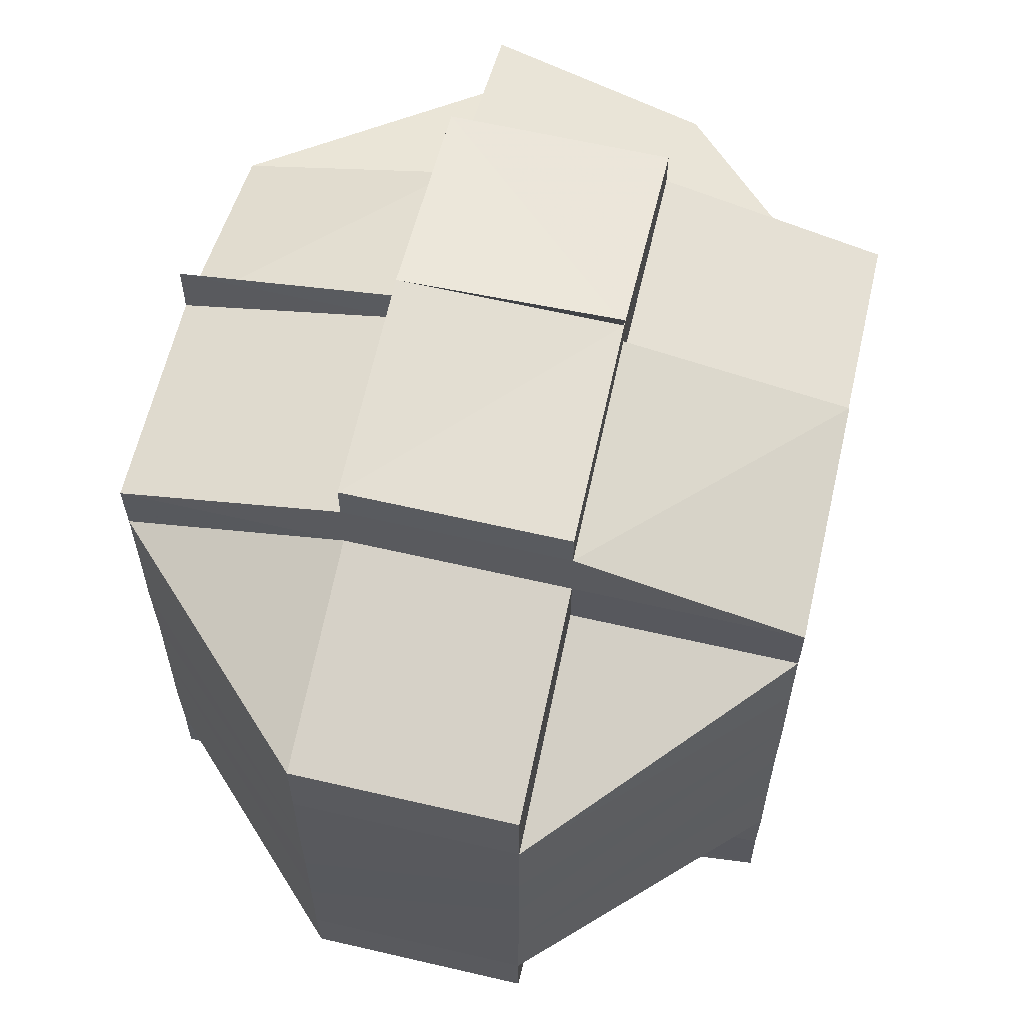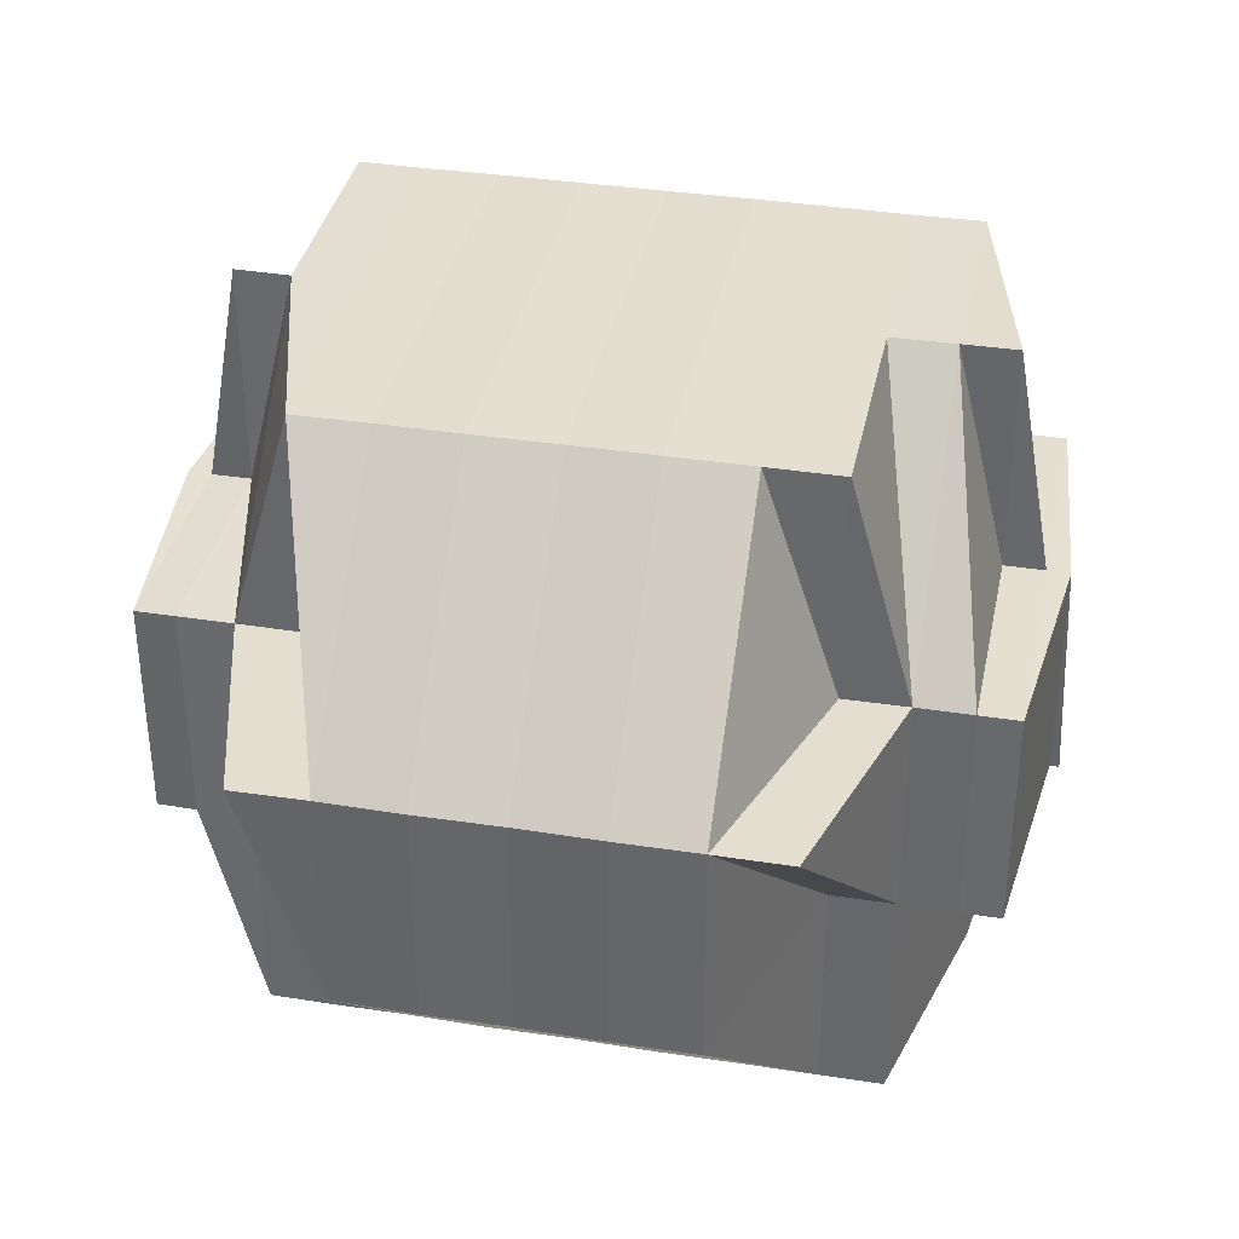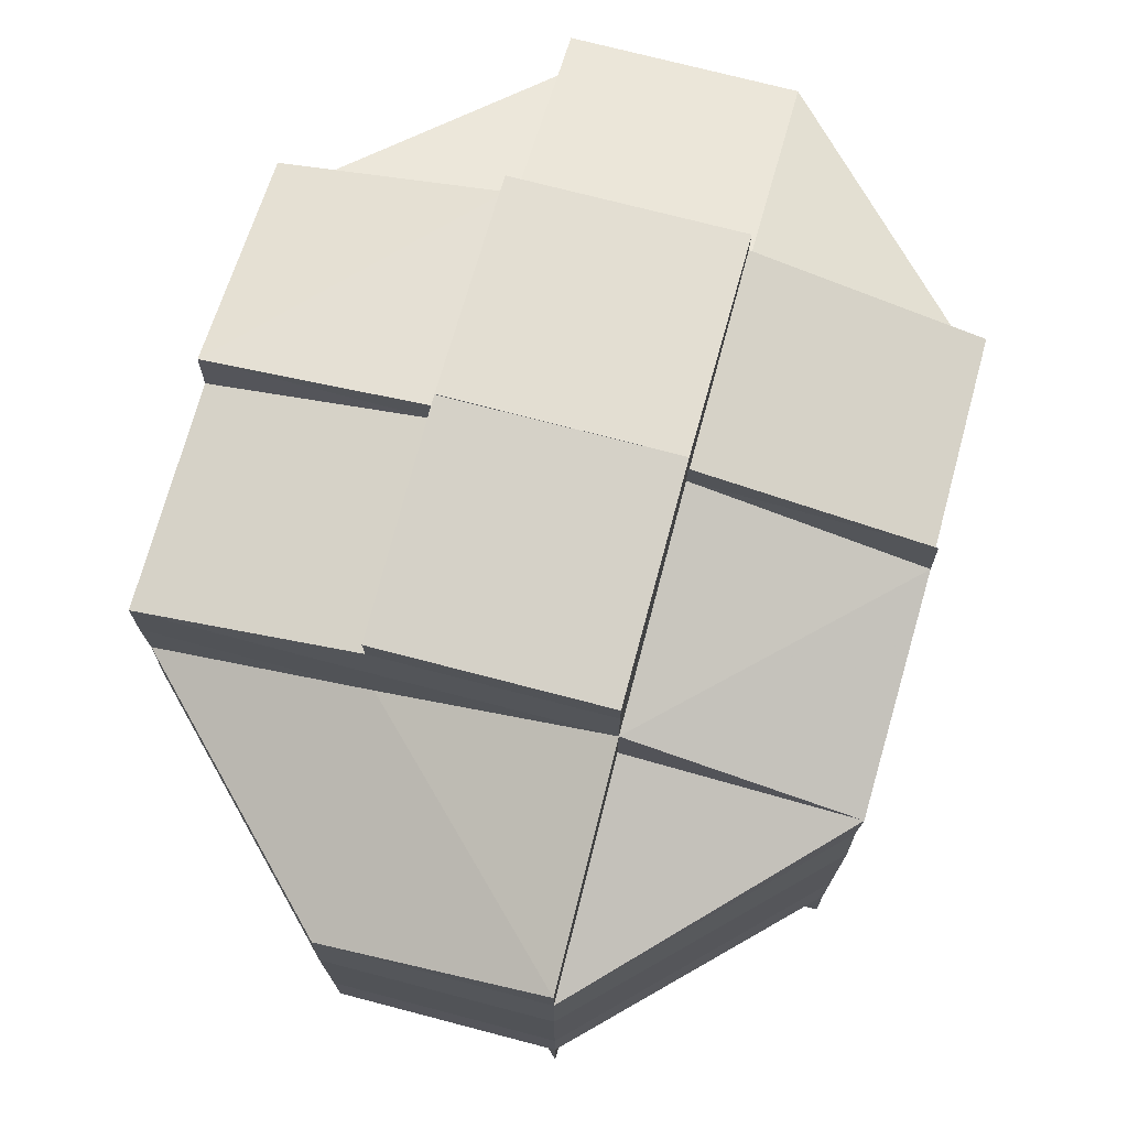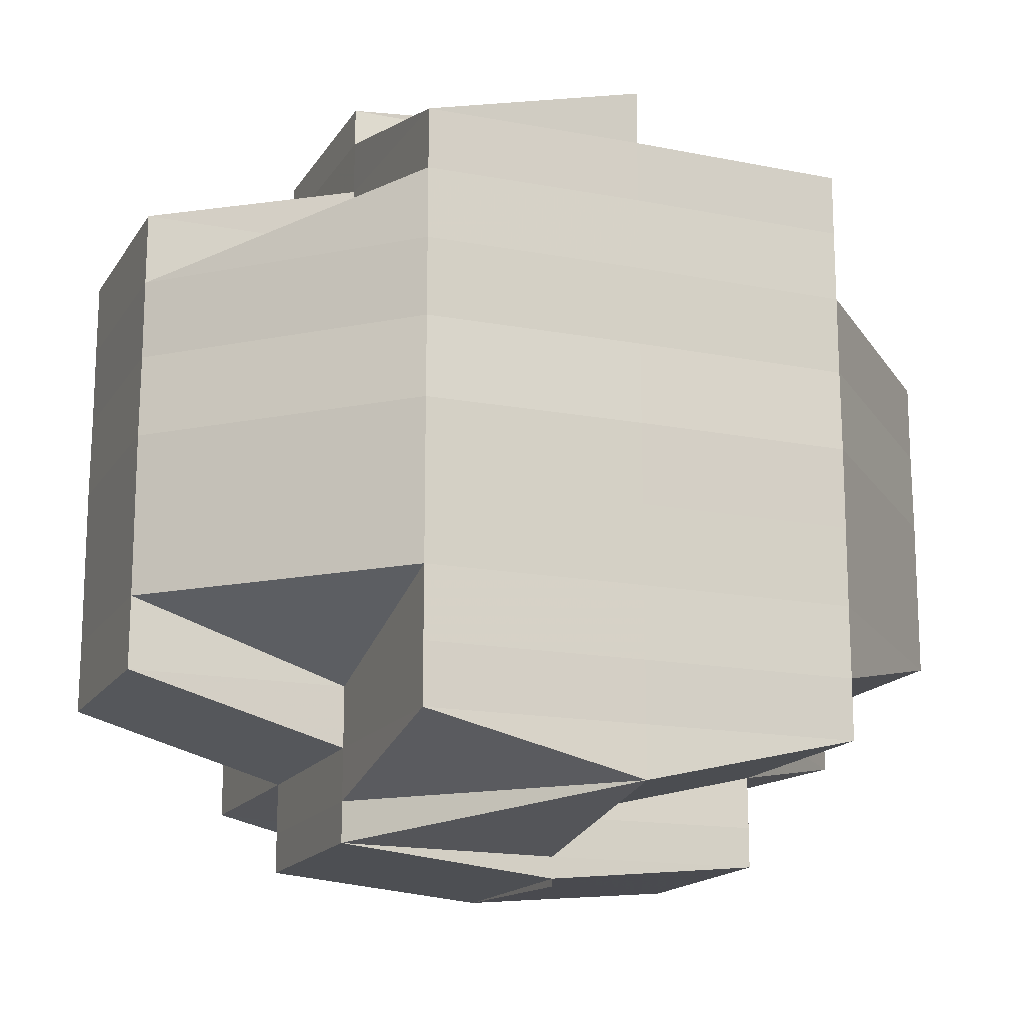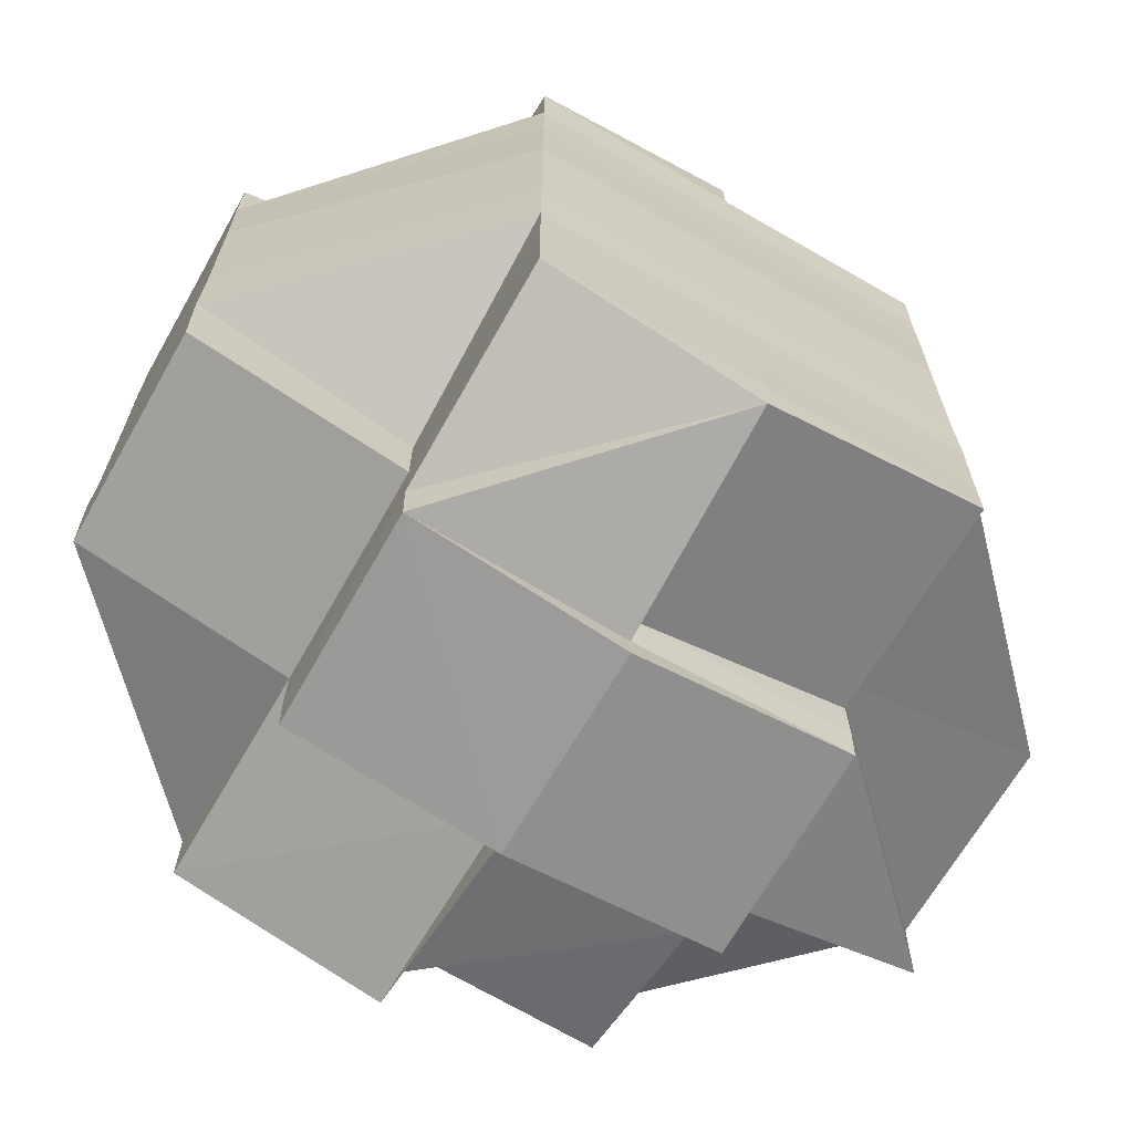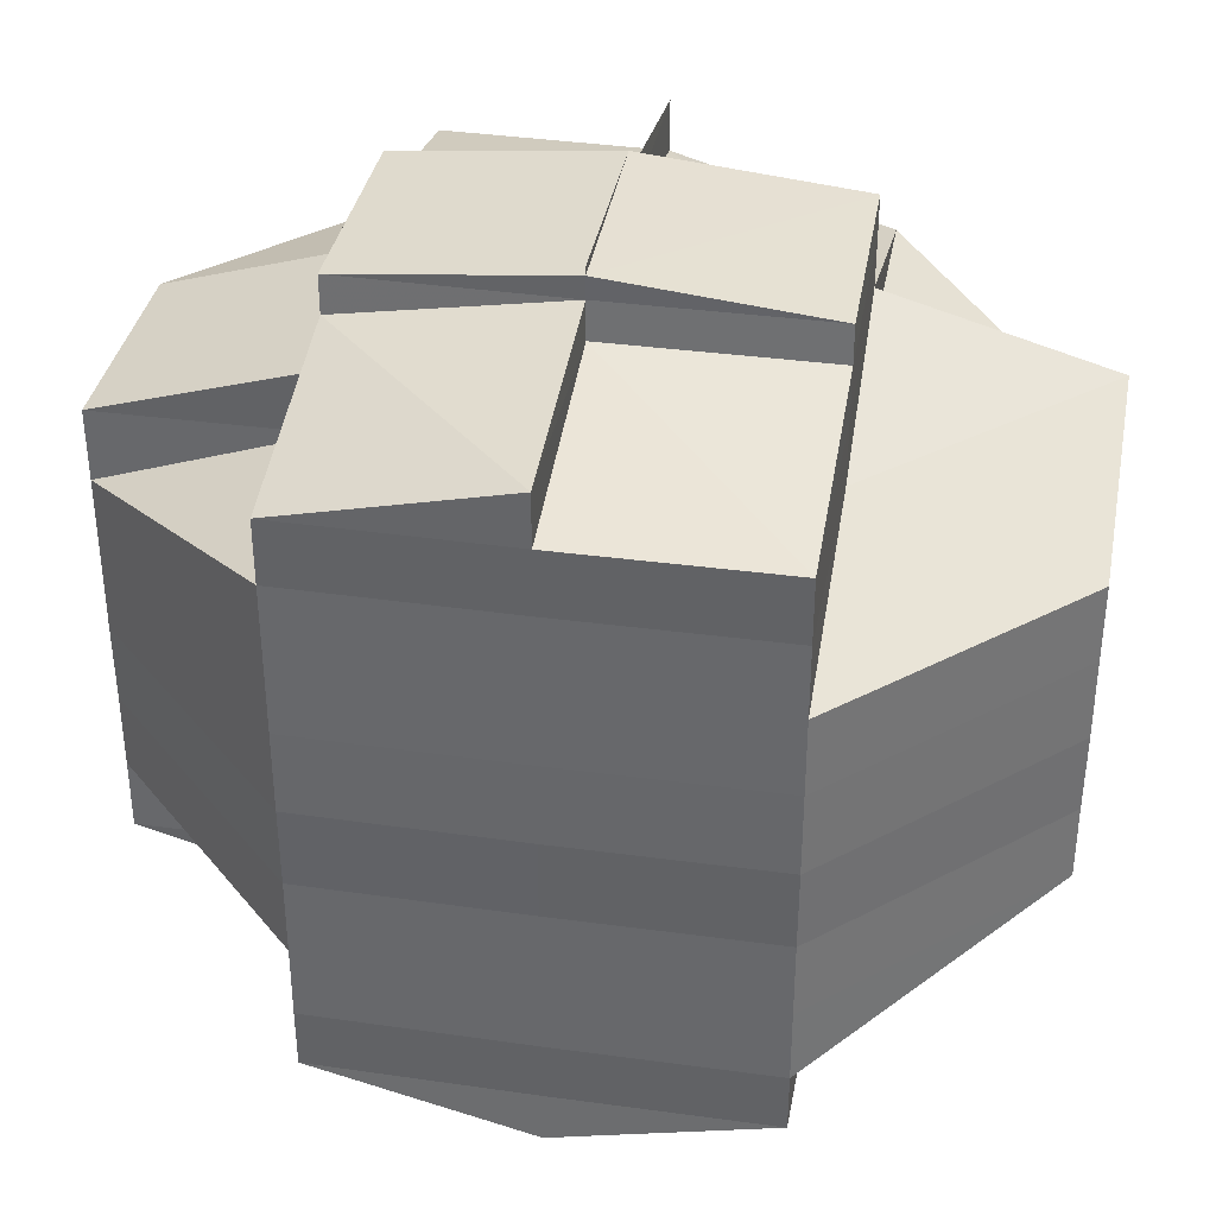
<metadata>
{"format":"obj","ext":"obj","renderer":"f3d","projection":"perspective","resolution":1024,"background":"white","views":[{"elev":61.3,"azim":-77.0,"up":"+Z"},{"elev":36.1,"azim":101.6,"up":"+Y"},{"elev":73.1,"azim":105.1,"up":"+Z"},{"elev":-16.2,"azim":-22.2,"up":"+Z"},{"elev":-67.6,"azim":-30.1,"up":"+Z"},{"elev":36.5,"azim":10.3,"up":"+Z"}]}
</metadata>
<code>
o 344
v 2179 1865 12.92
v 2179 1865 12.92
v 2179 1865 12.92
v 2179 1865 12.92
v 2179 1865 12.92
v 2179 1865 12.92
v 2179 1865 12.92
v 2179 1865 12.92
v 2179 1865 12.92
v 2179 1865 12.92
v 2179 1865 12.92
v 2179 1865 12.92
v 2179 1865 12.92
v 2179 1865 12.92
v 2179 1865 12.92
v 2179 1865 12.92
v 2179 1865 12.92
v 2179 1865 12.92
v 2179 1865 12.92
v 2179 1865 12.92
v 2179 1865 12.92
v 2179 1865 12.92
v 2179 1865 12.92
v 2179 1865 12.92
v 2179 1865 12.92
v 2179 1865 12.92
v 2179 1865 12.92
v 2179 1865 12.92
v 2179 1865 12.92
v 2179 1865 12.92
v 2179 1865 12.92
v 2179 1865 12.92
v 2179 1865 12.92
v 2179 1865 12.92
v 2179 1865 12.92
v 2179 1865 12.92
v 2179 1865 12.92
v 2179 1865 12.92
v 2179 1865 12.92
v 2179 1865 12.92
v 2179 1865 12.92
v 2179 1865 12.92
v 2179 1865 12.92
v 2179 1865 12.92
v 2179 1865 12.92
v 2179 1865 12.93
v 2179 1865 12.92
v 2179 1865 12.92
v 2179 1865 12.92
v 2179 1865 12.93
v 2179 1865 12.93
v 2179 1865 12.93
v 2179 1865 12.93
v 2179 1865 12.92
v 2179 1865 12.92
v 2179 1865 12.92
v 2179 1865 12.92
v 2179 1865 12.92
v 2179 1865 12.92
v 2179 1865 12.93
v 2179 1865 12.93
v 2179 1865 12.93
v 2179 1865 12.93
v 2179 1865 12.93
v 2179 1865 12.93
v 2179 1865 12.94
v 2179 1865 12.94
v 2179 1865 12.94
v 2179 1865 12.94
v 2179 1865 12.94
v 2179 1865 12.94
v 2179 1865 12.94
v 2179 1865 12.94
v 2179 1865 12.95
v 2179 1865 12.94
v 2179 1865 12.95
v 2179 1865 12.94
v 2179 1865 12.95
v 2179 1865 12.95
v 2179 1865 12.95
v 2179 1865 12.95
v 2179 1865 12.95
v 2179 1865 12.95
v 2179 1865 12.95
v 2179 1865 12.95
v 2179 1865 12.95
v 2179 1865 12.95
v 2179 1865 12.95
v 2179 1865 12.95
v 2179 1865 12.95
v 2179 1865 12.95
v 2179 1865 12.95
v 2179 1865 12.95
v 2179 1865 12.95
v 2179 1865 12.95
v 2179 1865 12.95
v 2179 1865 12.94
v 2179 1865 12.94
v 2179 1865 12.95
v 2179 1865 12.94
v 2179 1865 12.94
v 2179 1865 12.94
v 2179 1865 12.93
v 2179 1865 12.93
v 2179 1865 12.92
v 2179 1865 12.92
v 2179 1865 12.93
v 2179 1865 12.93
v 2179 1865 12.92
v 2179 1865 12.92
v 2179 1865 12.92
v 2179 1865 12.92
v 2179 1865 12.92
v 2179 1865 12.92
v 2179 1865 12.92
v 2179 1865 12.92
v 2179 1865 12.92
v 2179 1865 12.92
v 2179 1865 12.92
v 2179 1865 12.92
v 2179 1865 12.92
v 2179 1865 12.92
v 2179 1865 12.92
v 2179 1865 12.92
v 2179 1865 12.92
v 2179 1865 12.92
v 2179 1865 12.92
v 2179 1865 12.92
v 2179 1865 12.92
v 2179 1865 12.92
v 2179 1865 12.92
v 2179 1865 12.92
v 2179 1865 12.92
v 2179 1865 12.92
v 2179 1865 12.92
v 2179 1865 12.92
v 2179 1865 12.92
v 2179 1865 12.92
v 2179 1865 12.92
v 2179 1865 12.92
v 2179 1865 12.92
v 2179 1865 12.92
v 2179 1865 12.92
v 2179 1865 12.92
v 2179 1865 12.92
v 2179 1865 12.92
v 2179 1865 12.92
v 2179 1865 12.92
v 2179 1865 12.92
v 2179 1865 12.92
v 2179 1865 12.92
v 2179 1865 12.92
v 2179 1865 12.92
v 2179 1865 12.92
v 2179 1865 12.92
v 2179 1865 12.93
v 2179 1865 12.92
v 2179 1865 12.92
v 2179 1865 12.92
v 2179 1865 12.93
v 2179 1865 12.93
v 2179 1865 12.93
v 2179 1865 12.93
v 2179 1865 12.93
v 2179 1865 12.92
v 2179 1865 12.92
v 2179 1865 12.93
v 2179 1865 12.93
v 2179 1865 12.92
v 2179 1865 12.92
v 2179 1865 12.92
v 2179 1865 12.93
v 2179 1865 12.93
v 2179 1865 12.94
v 2179 1865 12.94
v 2179 1865 12.94
v 2179 1865 12.94
v 2179 1865 12.94
v 2179 1865 12.94
v 2179 1865 12.95
v 2179 1865 12.95
v 2179 1865 12.94
v 2179 1865 12.94
v 2179 1865 12.95
v 2179 1865 12.95
v 2179 1865 12.95
v 2179 1865 12.94
v 2179 1865 12.94
v 2179 1865 12.94
v 2179 1865 12.94
v 2179 1865 12.94
v 2179 1865 12.94
v 2179 1865 12.95
v 2179 1865 12.93
v 2179 1865 12.92
v 2179 1865 12.92
v 2179 1865 12.93
v 2179 1865 12.93
v 2179 1865 12.92
v 2179 1865 12.92
v 2179 1865 12.92
v 2179 1865 12.92
v 2179 1865 12.92
v 2179 1865 12.94
v 2179 1865 12.94
v 2179 1865 12.94
v 2179 1865 12.94
v 2179 1865 12.94
v 2179 1865 12.95
v 2179 1865 12.94
v 2179 1865 12.95
v 2179 1865 12.95
v 2179 1865 12.95
v 2179 1865 12.95
v 2179 1865 12.95
v 2179 1865 12.95
v 2179 1865 12.95
v 2179 1865 12.95
v 2179 1865 12.95
v 2179 1865 12.95
v 2179 1865 12.95
v 2179 1865 12.95
v 2179 1865 12.95
v 2179 1865 12.95
v 2179 1865 12.95
v 2179 1865 12.95
v 2179 1865 12.95
v 2179 1865 12.94
v 2179 1865 12.95
v 2179 1865 12.95
v 2179 1865 12.95
v 2179 1865 12.95
v 2179 1865 12.95
v 2179 1865 12.95
v 2179 1865 12.95
v 2179 1865 12.95
v 2179 1865 12.95
v 2179 1865 12.95
v 2179 1865 12.95
v 2179 1865 12.95
v 2179 1865 12.95
v 2179 1865 12.95
v 2179 1865 12.95
v 2179 1865 12.95
v 2179 1865 12.95
v 2179 1865 12.95
v 2179 1865 12.95
v 2179 1865 12.94
v 2179 1865 12.95
v 2179 1865 12.95
v 2179 1865 12.95
v 2179 1865 12.95
v 2179 1865 12.94
v 2179 1865 12.95
v 2179 1865 12.95
v 2179 1865 12.95
v 2179 1865 12.95
v 2179 1865 12.95
v 2179 1865 12.95
v 2179 1865 12.95
v 2179 1865 12.95
v 2179 1865 12.95
v 2179 1865 12.95
v 2179 1865 12.95
v 2179 1865 12.95
v 2179 1865 12.95
v 2179 1865 12.95
v 2179 1865 12.95
v 2179 1865 12.95
v 2179 1865 12.95
v 2179 1865 12.95
v 2179 1865 12.95
v 2179 1865 12.95
v 2179 1865 12.95
v 2179 1865 12.95
v 2179 1865 12.95
v 2179 1865 12.95
v 2179 1865 12.95
v 2179 1865 12.95
v 2179 1865 12.95
v 2179 1865 12.95
v 2179 1865 12.95
v 2179 1865 12.95
v 2179 1865 12.95
v 2179 1865 12.95
v 2179 1865 12.95
v 2179 1865 12.95
v 2179 1865 12.95
v 2179 1865 12.95
v 2179 1865 12.95
v 2179 1865 12.95
v 2179 1865 12.95
v 2179 1865 12.95
v 2179 1865 12.95
v 2179 1865 12.95
v 2179 1865 12.95
v 2179 1865 12.95
v 2179 1865 12.95
v 2179 1865 12.95
v 2179 1865 12.95
v 2179 1865 12.95
v 2179 1865 12.95
f 1 2 3
f 4 5 3
f 1 6 7
f 6 8 9
f 4 10 11
f 10 12 13
f 14 15 11
f 15 16 13
f 17 18 14
f 19 20 16
f 21 22 15
f 22 23 24
f 25 24 26
f 27 28 25
f 29 28 30
f 27 31 32
f 28 33 31
f 34 27 35
f 36 37 34
f 34 38 39
f 40 41 39
f 42 43 38
f 44 45 42
f 45 46 47
f 48 47 42
f 47 49 42
f 47 50 49
f 51 50 47
f 50 52 49
f 51 53 50
f 49 52 54
f 49 54 55
f 56 57 55
f 55 54 28
f 54 58 59
f 54 60 58
f 52 61 54
f 61 62 54
f 50 63 52
f 53 63 50
f 52 64 61
f 63 64 52
f 61 65 62
f 64 65 61
f 63 66 64
f 64 67 65
f 66 67 64
f 68 66 63
f 53 68 63
f 66 69 67
f 68 70 66
f 70 69 66
f 70 71 69
f 72 70 68
f 73 71 70
f 72 73 70
f 73 74 71
f 71 75 69
f 74 76 77
f 78 79 76
f 80 74 73
f 81 82 78
f 80 83 74
f 83 84 85
f 86 83 80
f 86 87 88
f 89 90 87
f 91 92 80
f 93 94 89
f 94 95 96
f 97 91 98
f 98 80 73
f 99 80 98
f 98 73 72
f 100 98 72
f 101 98 100
f 100 72 102
f 102 72 68
f 102 68 53
f 103 102 53
f 103 53 51
f 104 103 51
f 104 51 105
f 106 107 105
f 105 108 109
f 110 109 111
f 112 106 113
f 113 114 115
f 116 115 117
f 116 113 118
f 118 119 120
f 121 113 116
f 122 123 119
f 124 121 116
f 125 122 126
f 127 121 124
f 128 129 127
f 127 130 121
f 131 127 132
f 132 116 133
f 133 116 134
f 134 126 7
f 126 135 9
f 126 136 135
f 137 138 136
f 139 138 140
f 139 141 142
f 143 144 142
f 145 146 147
f 148 149 145
f 150 151 146
f 152 153 151
f 154 155 152
f 155 156 157
f 158 157 152
f 157 159 152
f 157 160 159
f 161 160 157
f 160 162 159
f 161 163 160
f 159 162 130
f 159 130 127
f 160 164 162
f 163 164 160
f 130 165 166
f 162 167 130
f 167 168 165
f 130 167 169
f 169 170 171
f 162 172 167
f 164 172 162
f 172 173 167
f 167 173 104
f 173 103 104
f 173 174 103
f 174 102 103
f 174 100 102
f 175 174 173
f 172 175 173
f 176 100 174
f 175 176 174
f 176 101 100
f 177 175 172
f 164 177 172
f 178 176 175
f 177 178 175
f 179 101 176
f 178 179 176
f 179 180 101
f 181 180 179
f 182 179 178
f 183 184 179
f 184 185 180
f 180 186 187
f 188 182 178
f 188 178 177
f 189 182 188
f 190 188 177
f 190 177 164
f 163 190 164
f 191 188 190
f 191 189 188
f 192 190 163
f 192 191 190
f 189 193 182
f 194 192 163
f 194 163 161
f 62 194 161
f 62 161 195
f 65 194 62
f 196 197 195
f 195 198 199
f 200 199 201
f 202 203 201
f 65 204 194
f 204 192 194
f 67 204 65
f 204 205 192
f 67 206 204
f 206 205 204
f 69 206 67
f 205 191 192
f 69 75 206
f 205 207 191
f 207 189 191
f 206 208 205
f 208 207 205
f 75 208 206
f 208 209 207
f 210 211 75
f 75 212 208
f 212 209 208
f 213 212 75
f 211 214 212
f 212 215 209
f 209 216 207
f 207 216 189
f 217 215 212
f 218 219 216
f 216 193 189
f 216 220 193
f 221 220 216
f 220 222 193
f 221 223 224
f 225 226 223
f 193 227 228
f 193 229 227
f 230 231 222
f 231 232 233
f 234 235 229
f 236 234 237
f 238 239 234
f 239 240 241
f 241 242 235
f 241 243 242
f 233 89 244
f 185 93 244
f 222 244 180
f 180 244 99
f 244 96 245
f 244 245 186
f 246 247 248
f 249 250 247
f 251 252 253
f 254 255 252
f 256 257 258
f 215 259 260
f 215 261 259
f 262 263 261
f 264 262 265
f 266 265 215
f 217 266 215
f 78 266 217
f 267 266 78
f 82 268 266
f 269 270 271
f 272 273 270
f 274 275 276
f 277 278 276
f 274 279 280
f 277 279 281
f 282 283 284
f 285 286 282
f 286 287 288
f 286 289 287
f 290 289 291
f 292 293 286
f 294 293 290
f 295 293 296
f 293 297 298
f 294 299 300
f 301 299 302

</code>
